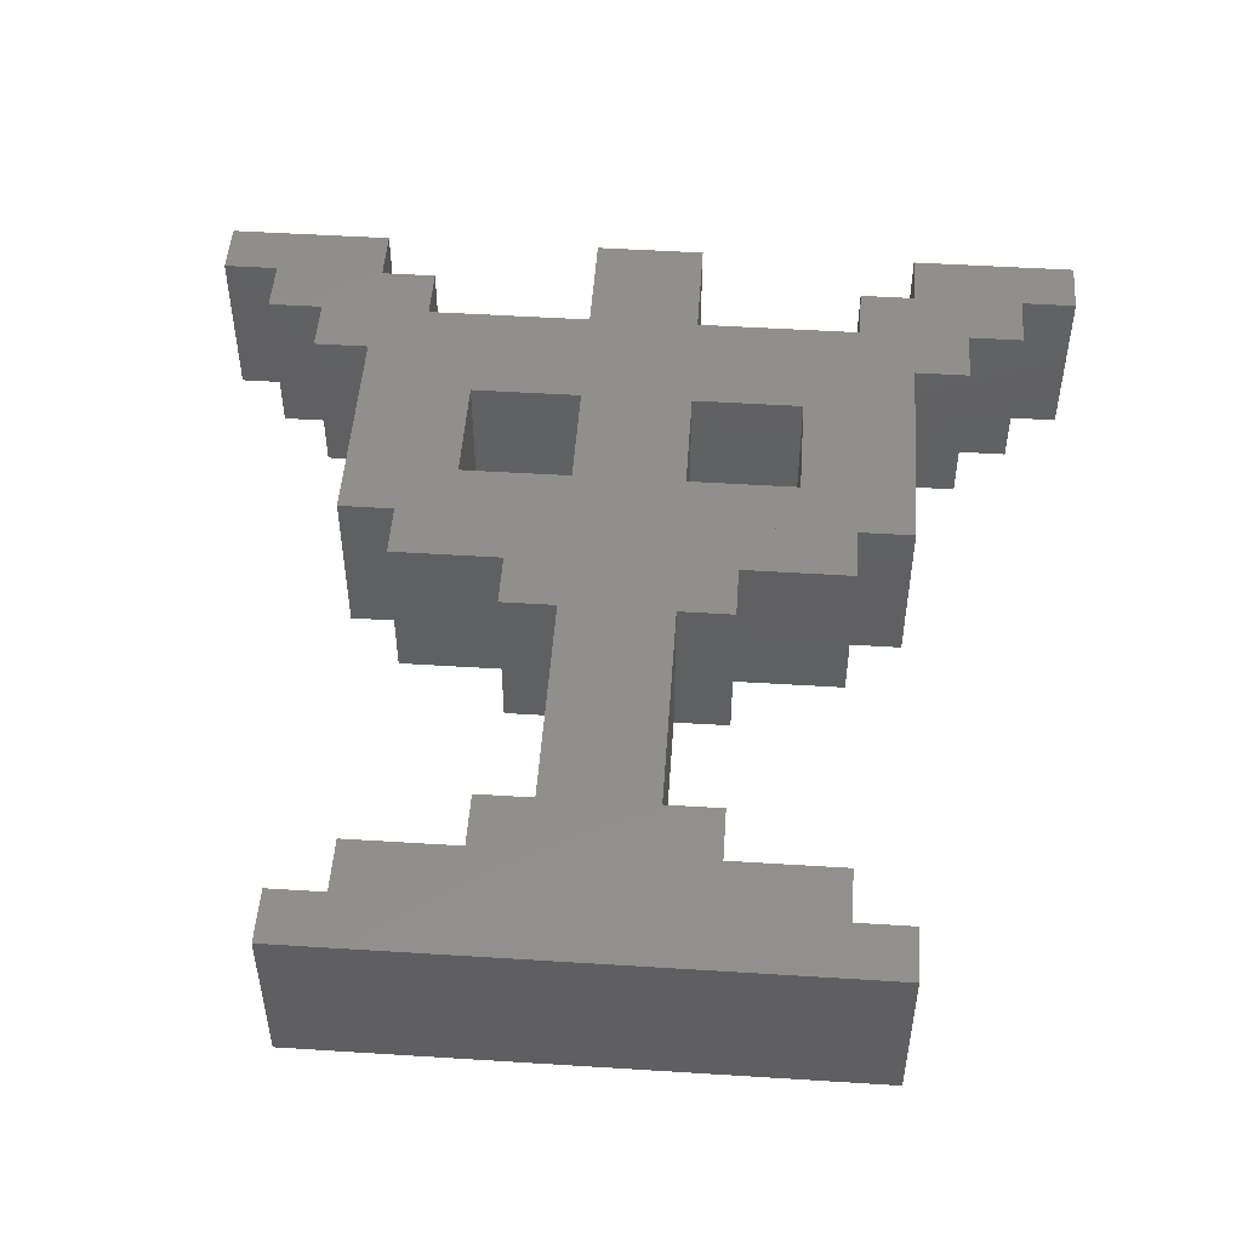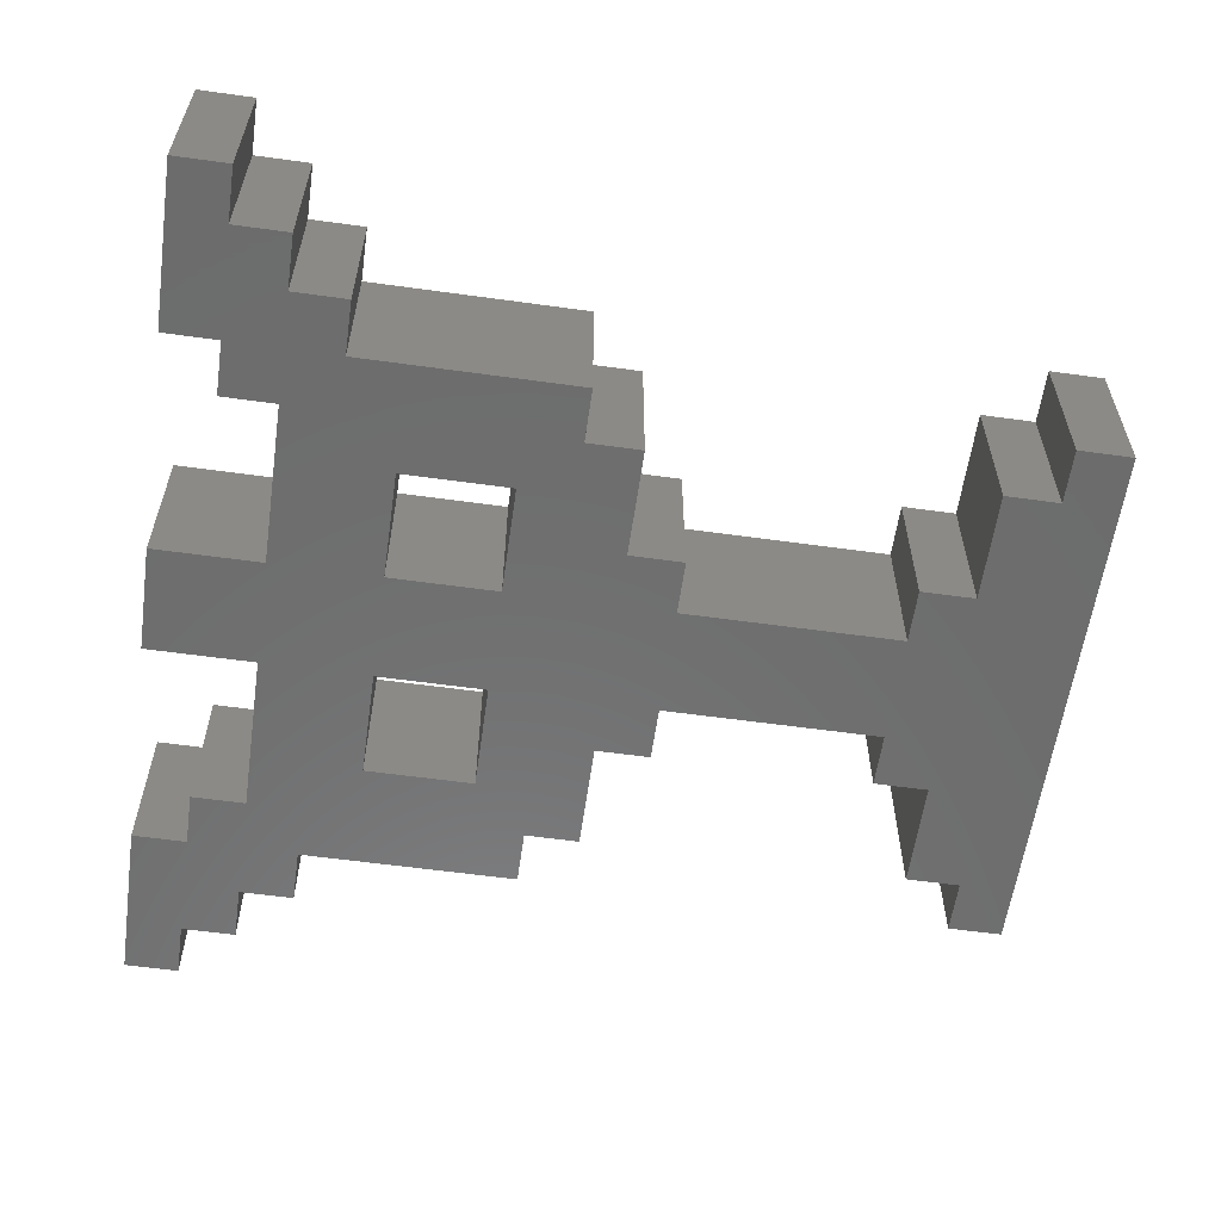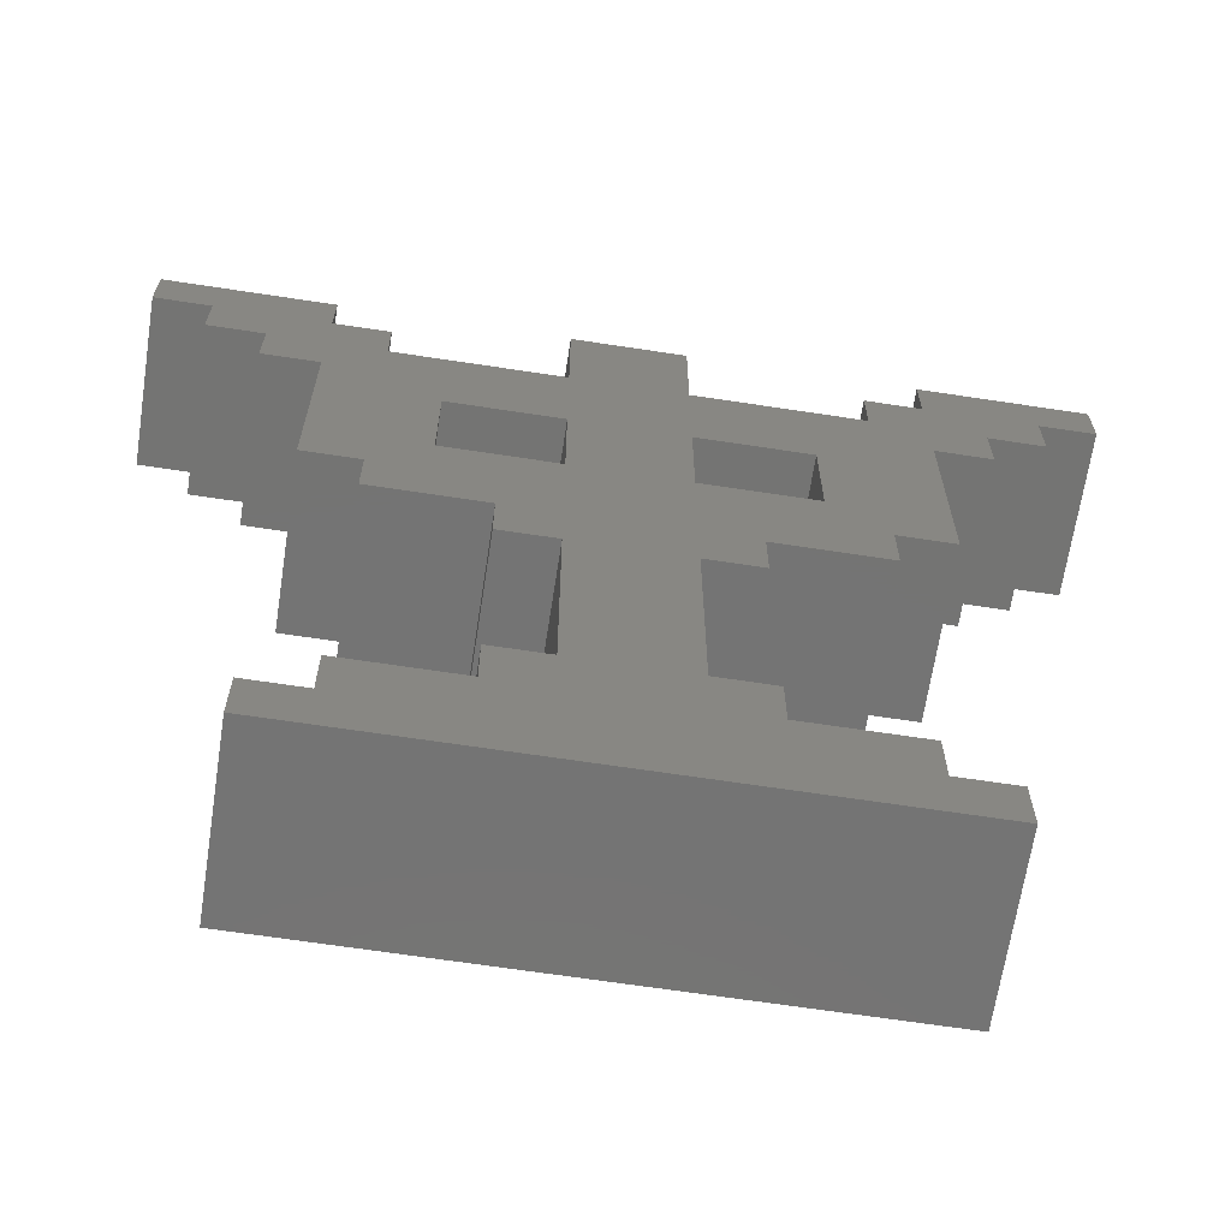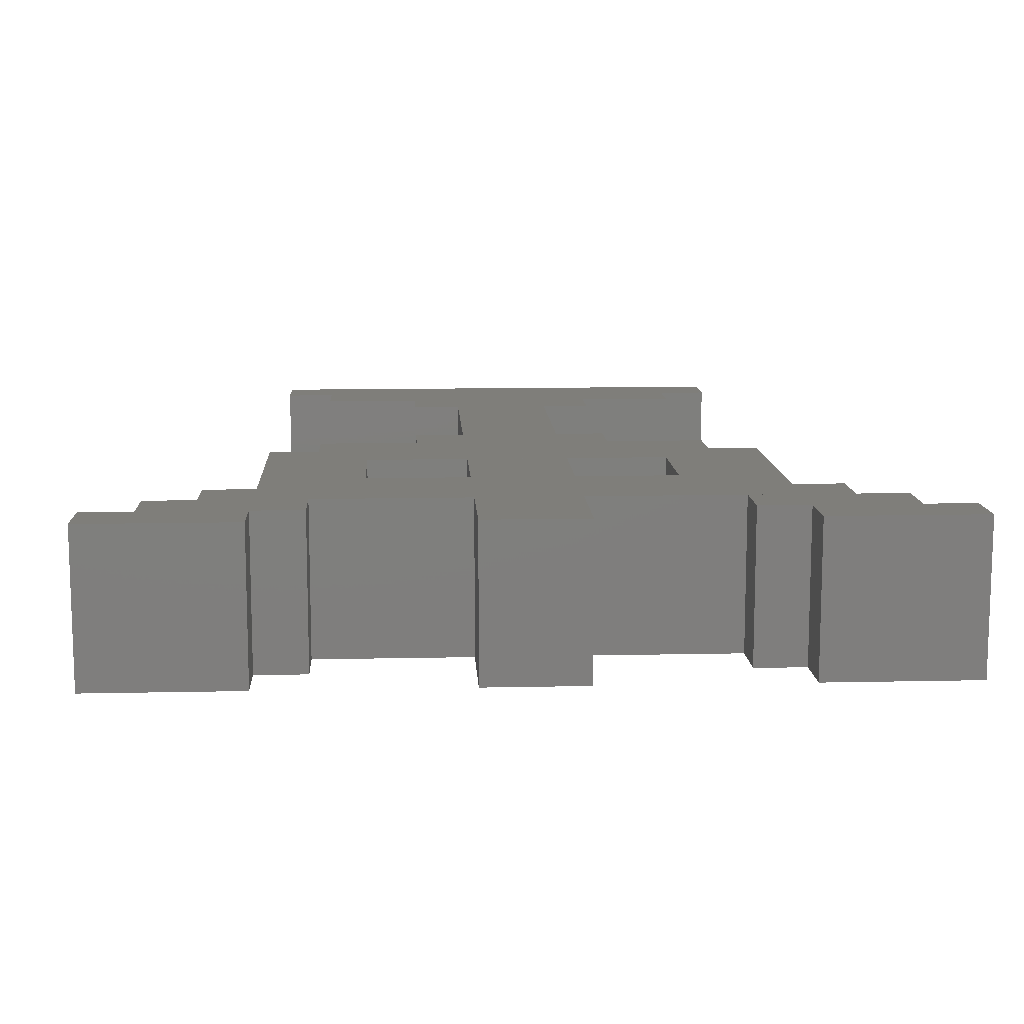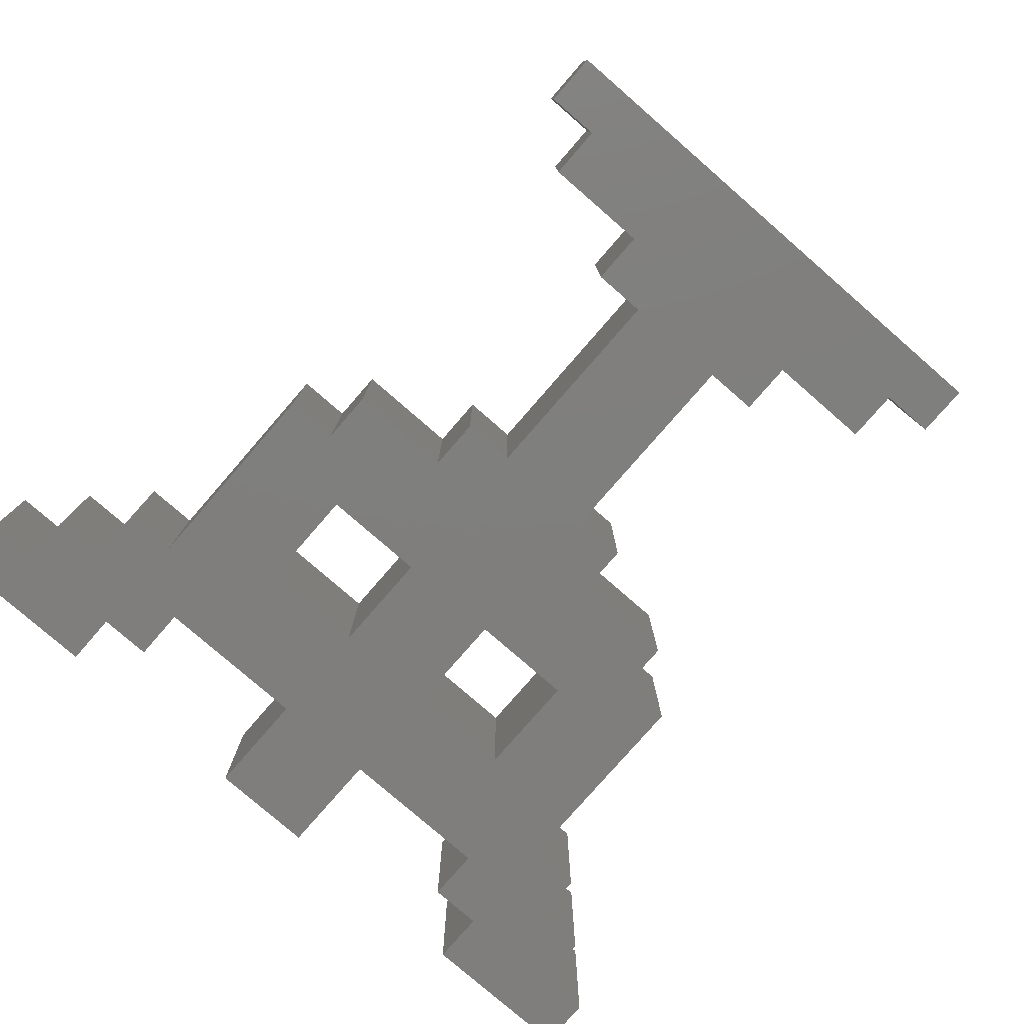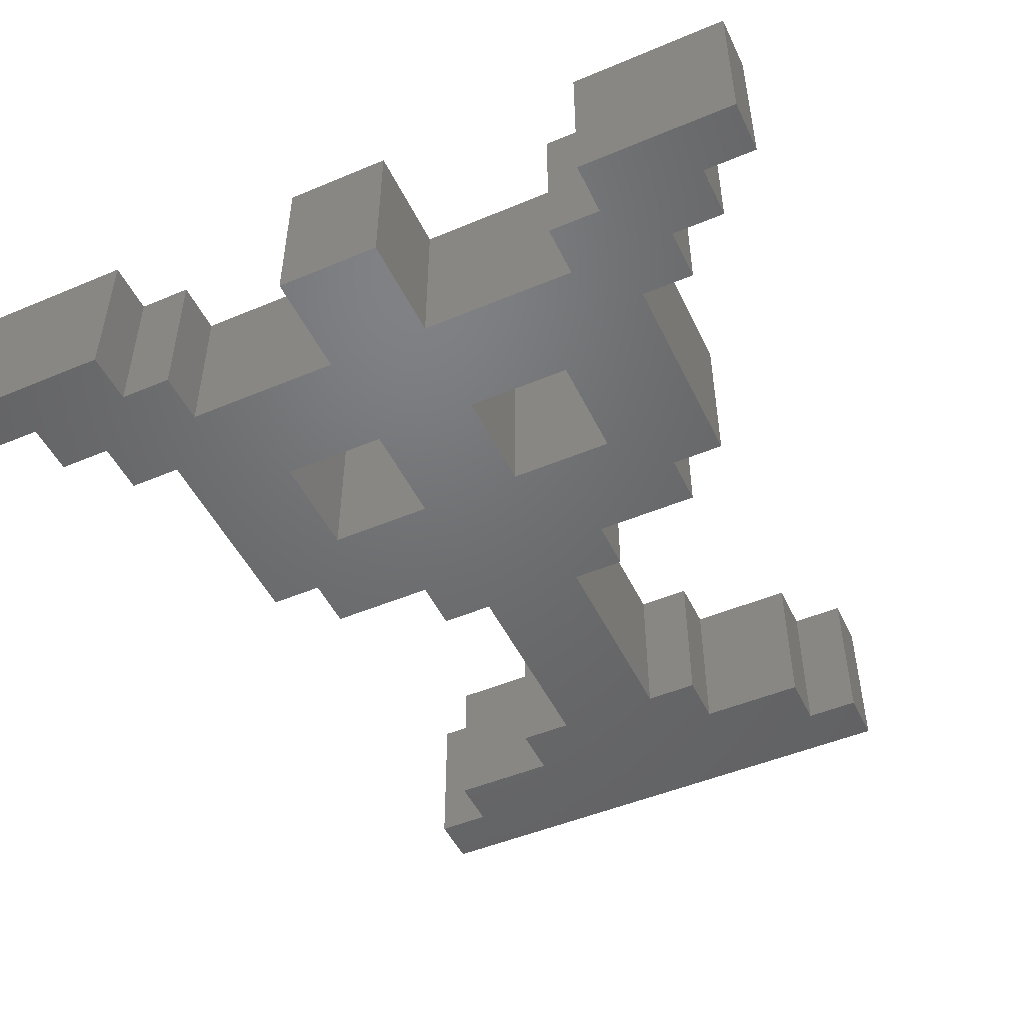
<metadata>
{"format":"stl","ext":"stl","renderer":"f3d","projection":"perspective","resolution":1024,"background":"white","views":[{"elev":49.6,"azim":4.0,"up":"+Z"},{"elev":-59.0,"azim":-98.1,"up":"+Z"},{"elev":-66.3,"azim":-8.7,"up":"+Y"},{"elev":11.5,"azim":177.0,"up":"+Z"},{"elev":-78.6,"azim":-41.0,"up":"+Z"},{"elev":-49.0,"azim":-155.0,"up":"+Z"}]}
</metadata>
<code>
# stl→obj: 140 verts, 200 faces
v 0 0 0
v 0 0 3
v 0 1 3
v 0 1 0
v 1 0 0
v 1 0 3
v 16 0 0
v 16 0 3
v 15 0 3
v 15 0 0
v 3 1 3
v 3 1 0
v 9 1 3
v 9 1 0
v 7 1 0
v 7 1 3
v 16 1 3
v 16 1 0
v 13 1 0
v 13 1 3
v 3 0.0001 0
v 0 0.0001 0
v 16 0.0001 0
v 13 0.0001 0
v 4 0.0001 0
v 4 0 0
v 12 0 0
v 12 0.0001 0
v 4 -0.9999 0
v 1 -0.9999 0
v 9 -0.9999 0
v 7 -0.9999 0
v 15 -0.9999 0
v 12 -0.9999 0
v 15 -1 0
v 1 -1 0
v 14 -1 0
v 14 -2 0
v 2 -2 0
v 2 -1 0
v 13 -2 0
v 13 -3 0
v 3 -3 0
v 3 -2 0
v 5 -3 0
v 5 -5 0
v 3 -5 0
v 9 -3 0
v 9 -5 0
v 7 -5 0
v 7 -3 0
v 13 -5 0
v 11 -5 0
v 11 -3 0
v 13 -6 0
v 3 -6 0
v 12 -6 0
v 12 -7 0
v 4 -7 0
v 4 -6 0
v 10 -7 0
v 10 -8 0
v 6 -8 0
v 6 -7 0
v 9 -8 0
v 9 -12 0
v 7 -12 0
v 7 -8 0
v 10 -12 0
v 10 -13 0
v 6 -13 0
v 6 -12 0
v 12 -13 0
v 12 -14 0
v 4 -14 0
v 4 -13 0
v 13 -14 0
v 13 -15 0
v 3 -15 0
v 3 -14 0
v 13 -15 3
v 13 -14 3
v 3 -14 3
v 3 -15 3
v 12 -14 3
v 12 -13 3
v 4 -13 3
v 4 -14 3
v 10 -13 3
v 10 -12 3
v 6 -12 3
v 6 -13 3
v 9 -12 3
v 9 -8 3
v 7 -8 3
v 7 -12 3
v 10 -8 3
v 10 -7 3
v 6 -7 3
v 6 -8 3
v 12 -7 3
v 12 -6 3
v 4 -6 3
v 4 -7 3
v 13 -6 3
v 13 -5 3
v 3 -5 3
v 3 -6 3
v 5 -5 3
v 5 -3 3
v 3 -3 3
v 9 -5 3
v 9 -3 3
v 7 -3 3
v 7 -5 3
v 13 -3 3
v 11 -3 3
v 11 -5 3
v 13 -2 3
v 3 -2 3
v 14 -2 3
v 14 -1 3
v 2 -1 3
v 2 -2 3
v 15 -1 3
v 15 -0.9999 3
v 1 -0.9999 3
v 1 -1 3
v 4 -0.9999 3
v 4 0 3
v 12 0 3
v 12 -0.9999 3
v 4 0.0001 3
v 0 0.0001 3
v 16 0.0001 3
v 12 0.0001 3
v 3 0.0001 3
v 9 -0.9999 3
v 7 -0.9999 3
v 13 0.0001 3
f 1 2 3
f 1 3 4
f 5 6 2
f 5 2 1
f 7 8 9
f 7 9 10
f 11 12 4
f 11 4 3
f 13 14 15
f 13 15 16
f 17 18 19
f 17 19 20
f 12 21 22
f 12 22 4
f 18 23 24
f 18 24 19
f 25 26 1
f 25 1 22
f 23 7 27
f 23 27 28
f 26 29 30
f 26 30 5
f 14 31 32
f 14 32 15
f 10 33 34
f 10 34 27
f 33 35 36
f 33 36 30
f 37 38 39
f 37 39 40
f 41 42 43
f 41 43 44
f 45 46 47
f 45 47 43
f 48 49 50
f 48 50 51
f 42 52 53
f 42 53 54
f 52 55 56
f 52 56 47
f 57 58 59
f 57 59 60
f 61 62 63
f 61 63 64
f 65 66 67
f 65 67 68
f 69 70 71
f 69 71 72
f 73 74 75
f 73 75 76
f 77 78 79
f 77 79 80
f 81 82 83
f 81 83 84
f 85 86 87
f 85 87 88
f 89 90 91
f 89 91 92
f 93 94 95
f 93 95 96
f 97 98 99
f 97 99 100
f 101 102 103
f 101 103 104
f 105 106 107
f 105 107 108
f 109 110 111
f 109 111 107
f 112 113 114
f 112 114 115
f 106 116 117
f 106 117 118
f 116 119 120
f 116 120 111
f 121 122 123
f 121 123 124
f 125 126 127
f 125 127 128
f 129 130 6
f 129 6 127
f 126 9 131
f 126 131 132
f 130 133 134
f 130 134 2
f 8 135 136
f 8 136 131
f 137 11 3
f 137 3 134
f 138 13 16
f 138 16 139
f 135 17 20
f 135 20 140
f 12 11 137
f 12 137 21
f 95 68 67
f 95 67 96
f 114 51 50
f 114 50 115
f 16 15 32
f 16 32 139
f 65 94 93
f 65 93 66
f 48 113 112
f 48 112 49
f 14 13 138
f 14 138 31
f 140 20 19
f 140 19 24
f 7 18 17
f 7 17 8
f 36 128 6
f 36 6 5
f 40 123 128
f 40 128 36
f 35 125 122
f 35 122 37
f 25 133 129
f 25 129 29
f 133 25 21
f 133 21 137
f 140 24 28
f 140 28 136
f 136 28 34
f 136 34 132
f 35 10 9
f 35 9 125
f 39 124 123
f 39 123 40
f 44 120 124
f 44 124 39
f 38 121 119
f 38 119 41
f 139 32 29
f 139 29 129
f 132 34 31
f 132 31 138
f 38 37 122
f 38 122 121
f 83 80 79
f 83 79 84
f 120 44 56
f 120 56 108
f 51 114 110
f 51 110 45
f 54 117 113
f 54 113 48
f 77 82 81
f 77 81 78
f 41 119 105
f 41 105 55
f 45 110 109
f 45 109 46
f 117 54 53
f 117 53 118
f 60 103 108
f 60 108 56
f 55 105 102
f 55 102 57
f 115 50 46
f 115 46 109
f 118 53 49
f 118 49 112
f 87 76 75
f 87 75 88
f 103 60 59
f 103 59 104
f 64 99 104
f 64 104 59
f 58 101 98
f 58 98 61
f 73 86 85
f 73 85 74
f 57 102 101
f 57 101 58
f 91 72 71
f 91 71 92
f 99 64 63
f 99 63 100
f 68 95 100
f 68 100 63
f 62 97 94
f 62 94 65
f 69 90 89
f 69 89 70
f 61 98 97
f 61 97 62
f 96 67 72
f 96 72 91
f 90 69 66
f 90 66 93
f 92 71 76
f 92 76 87
f 86 73 70
f 86 70 89
f 78 81 84
f 78 84 79
f 88 75 80
f 88 80 83
f 82 77 74
f 82 74 85

</code>
